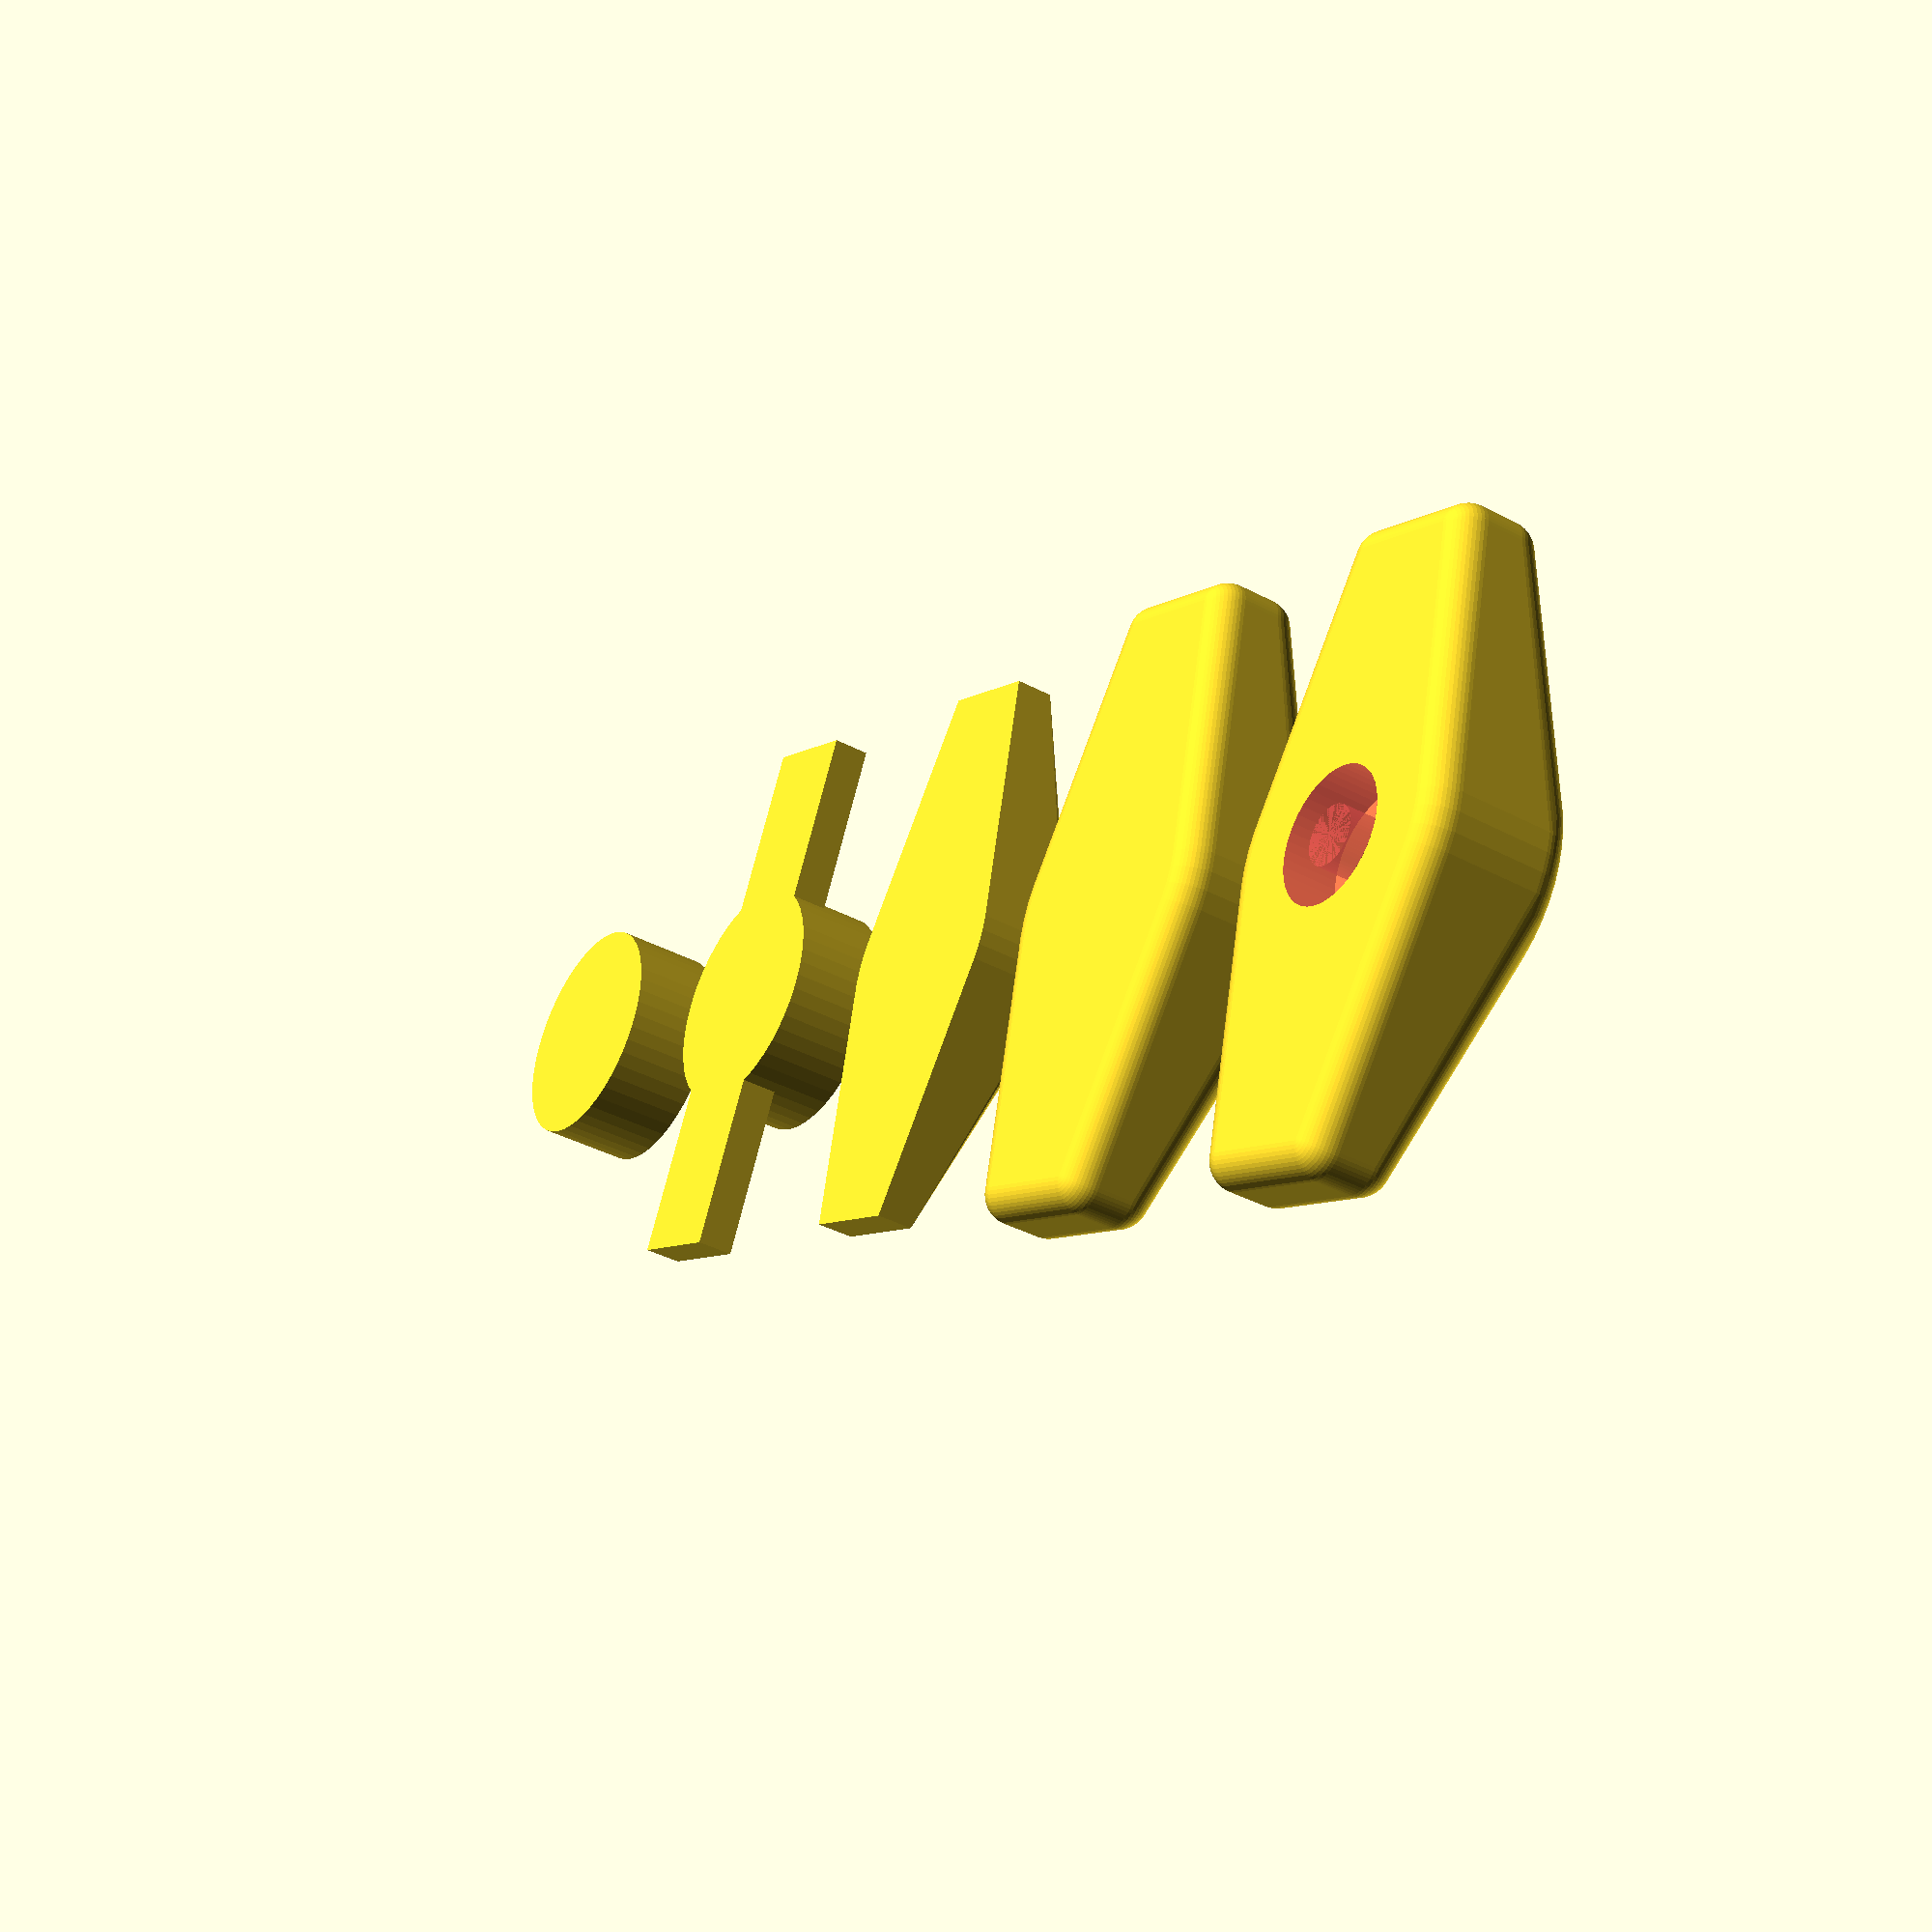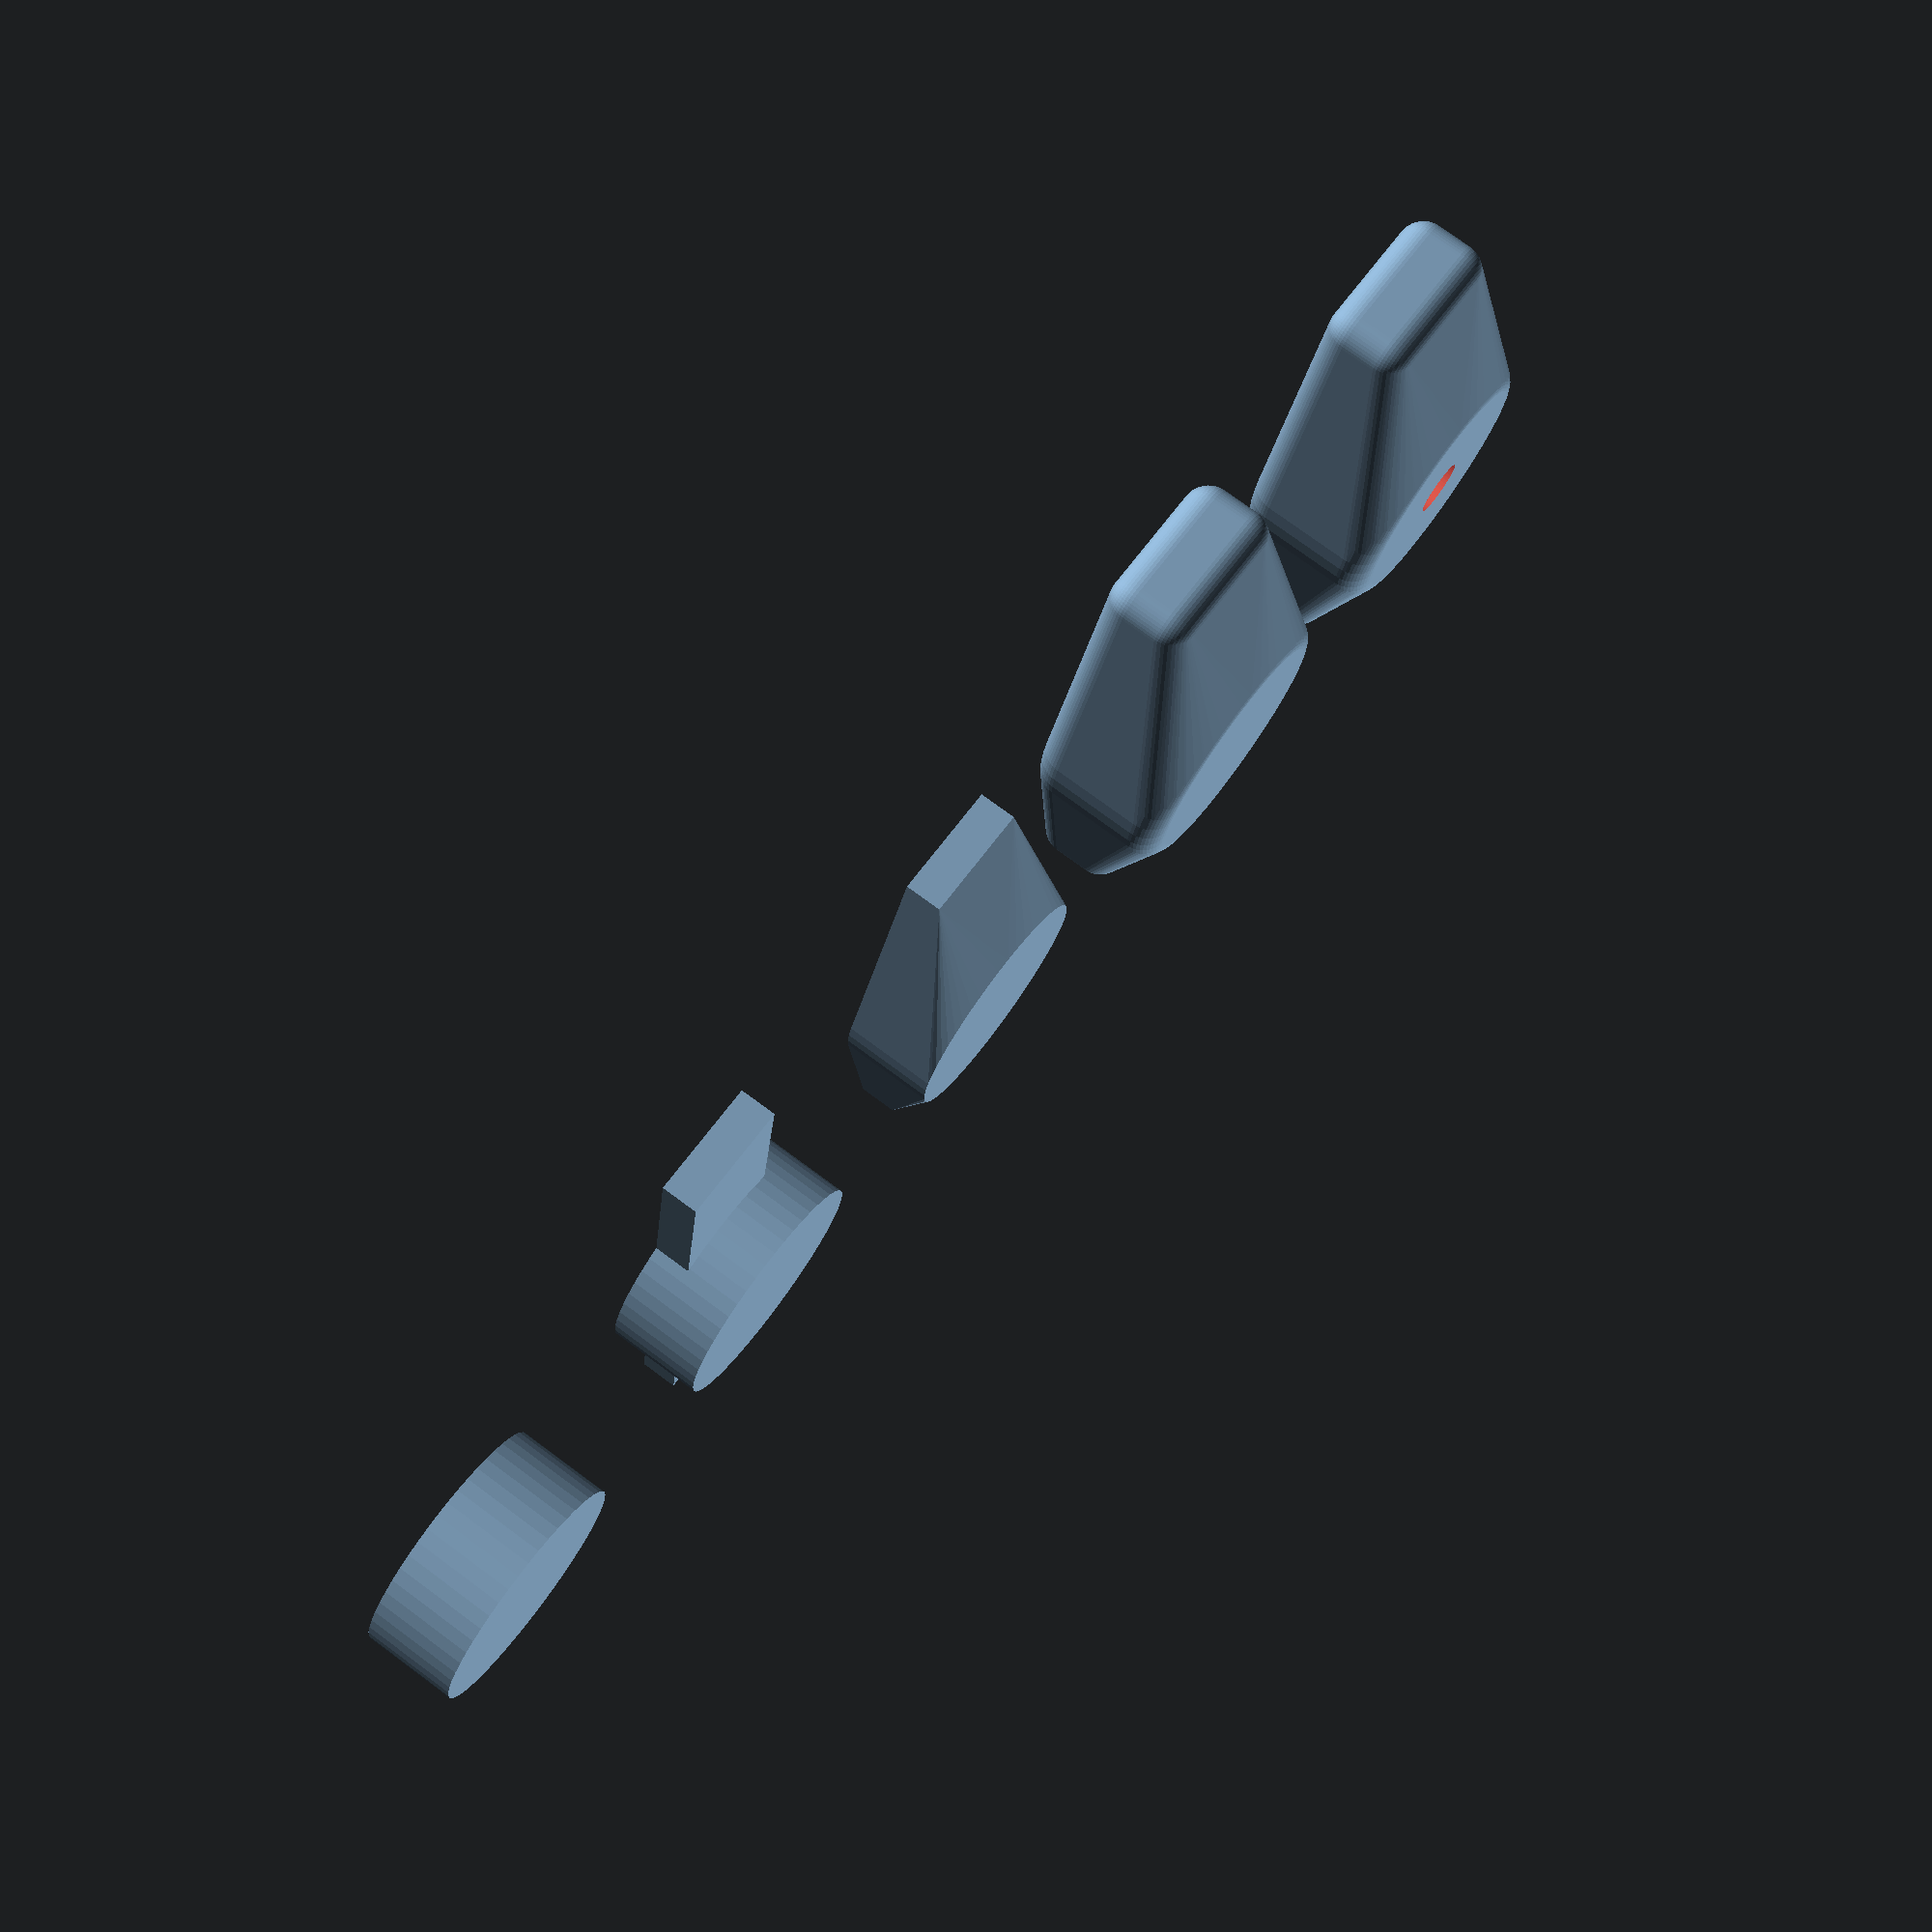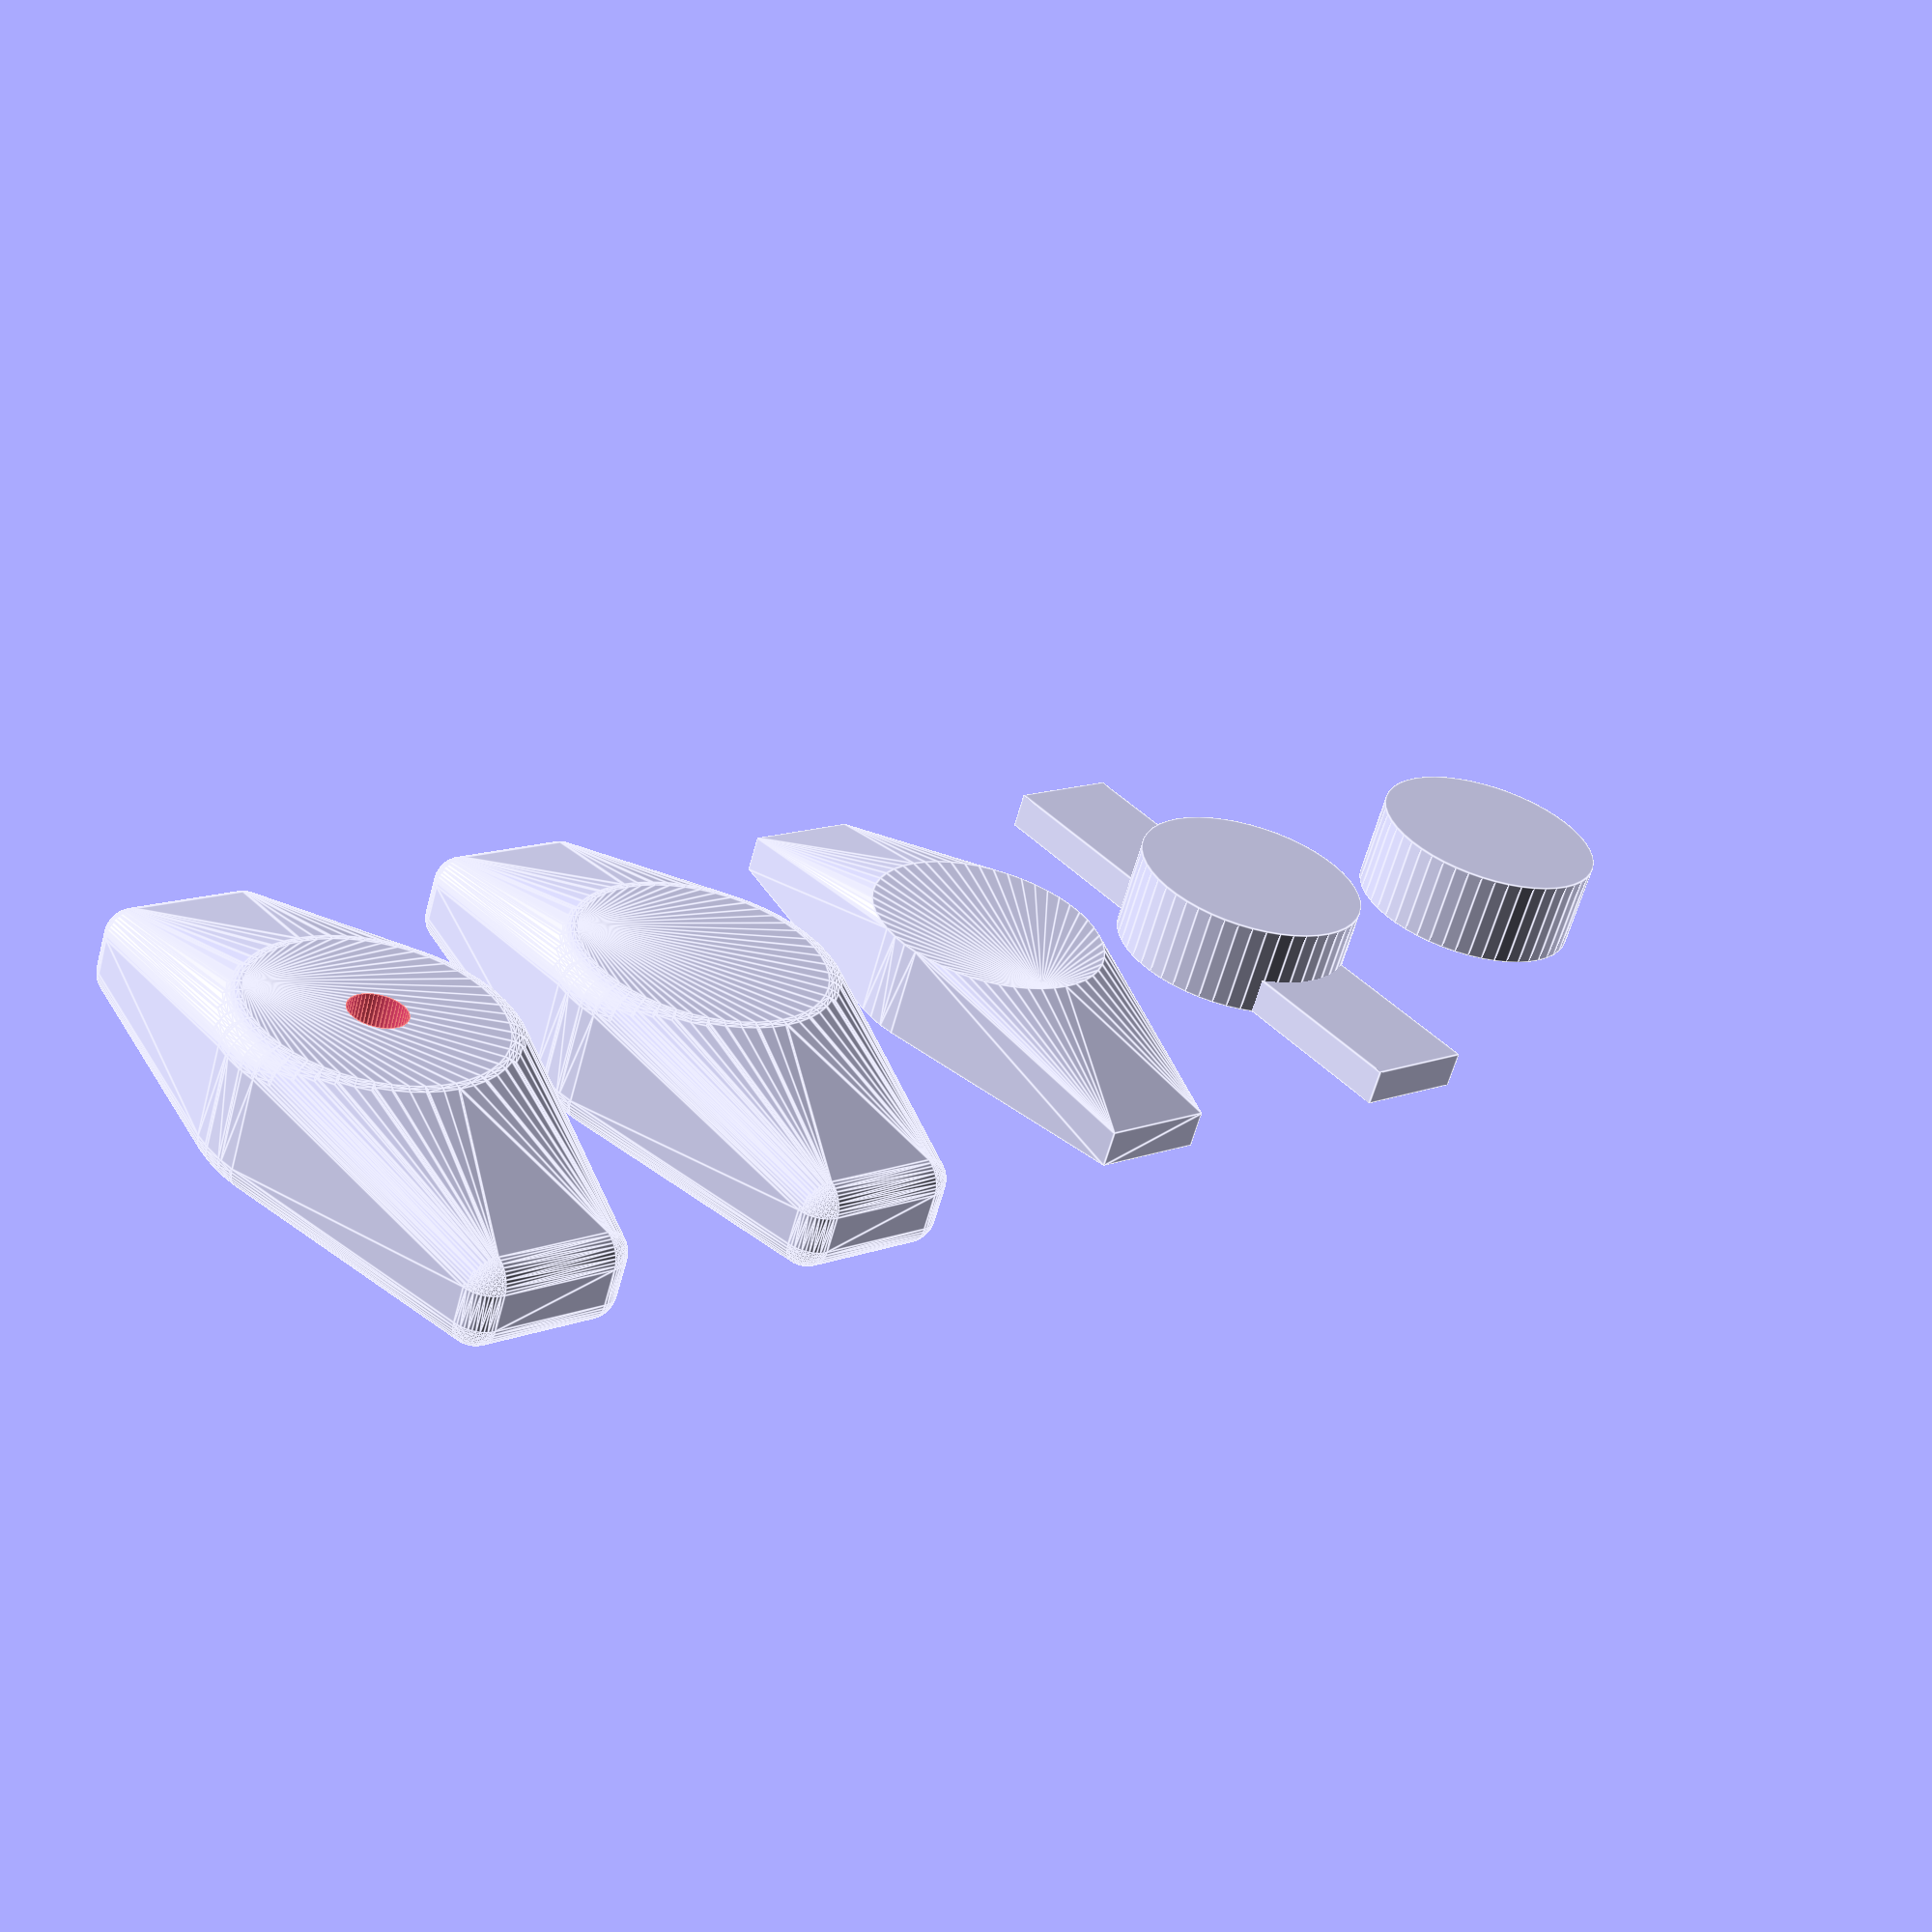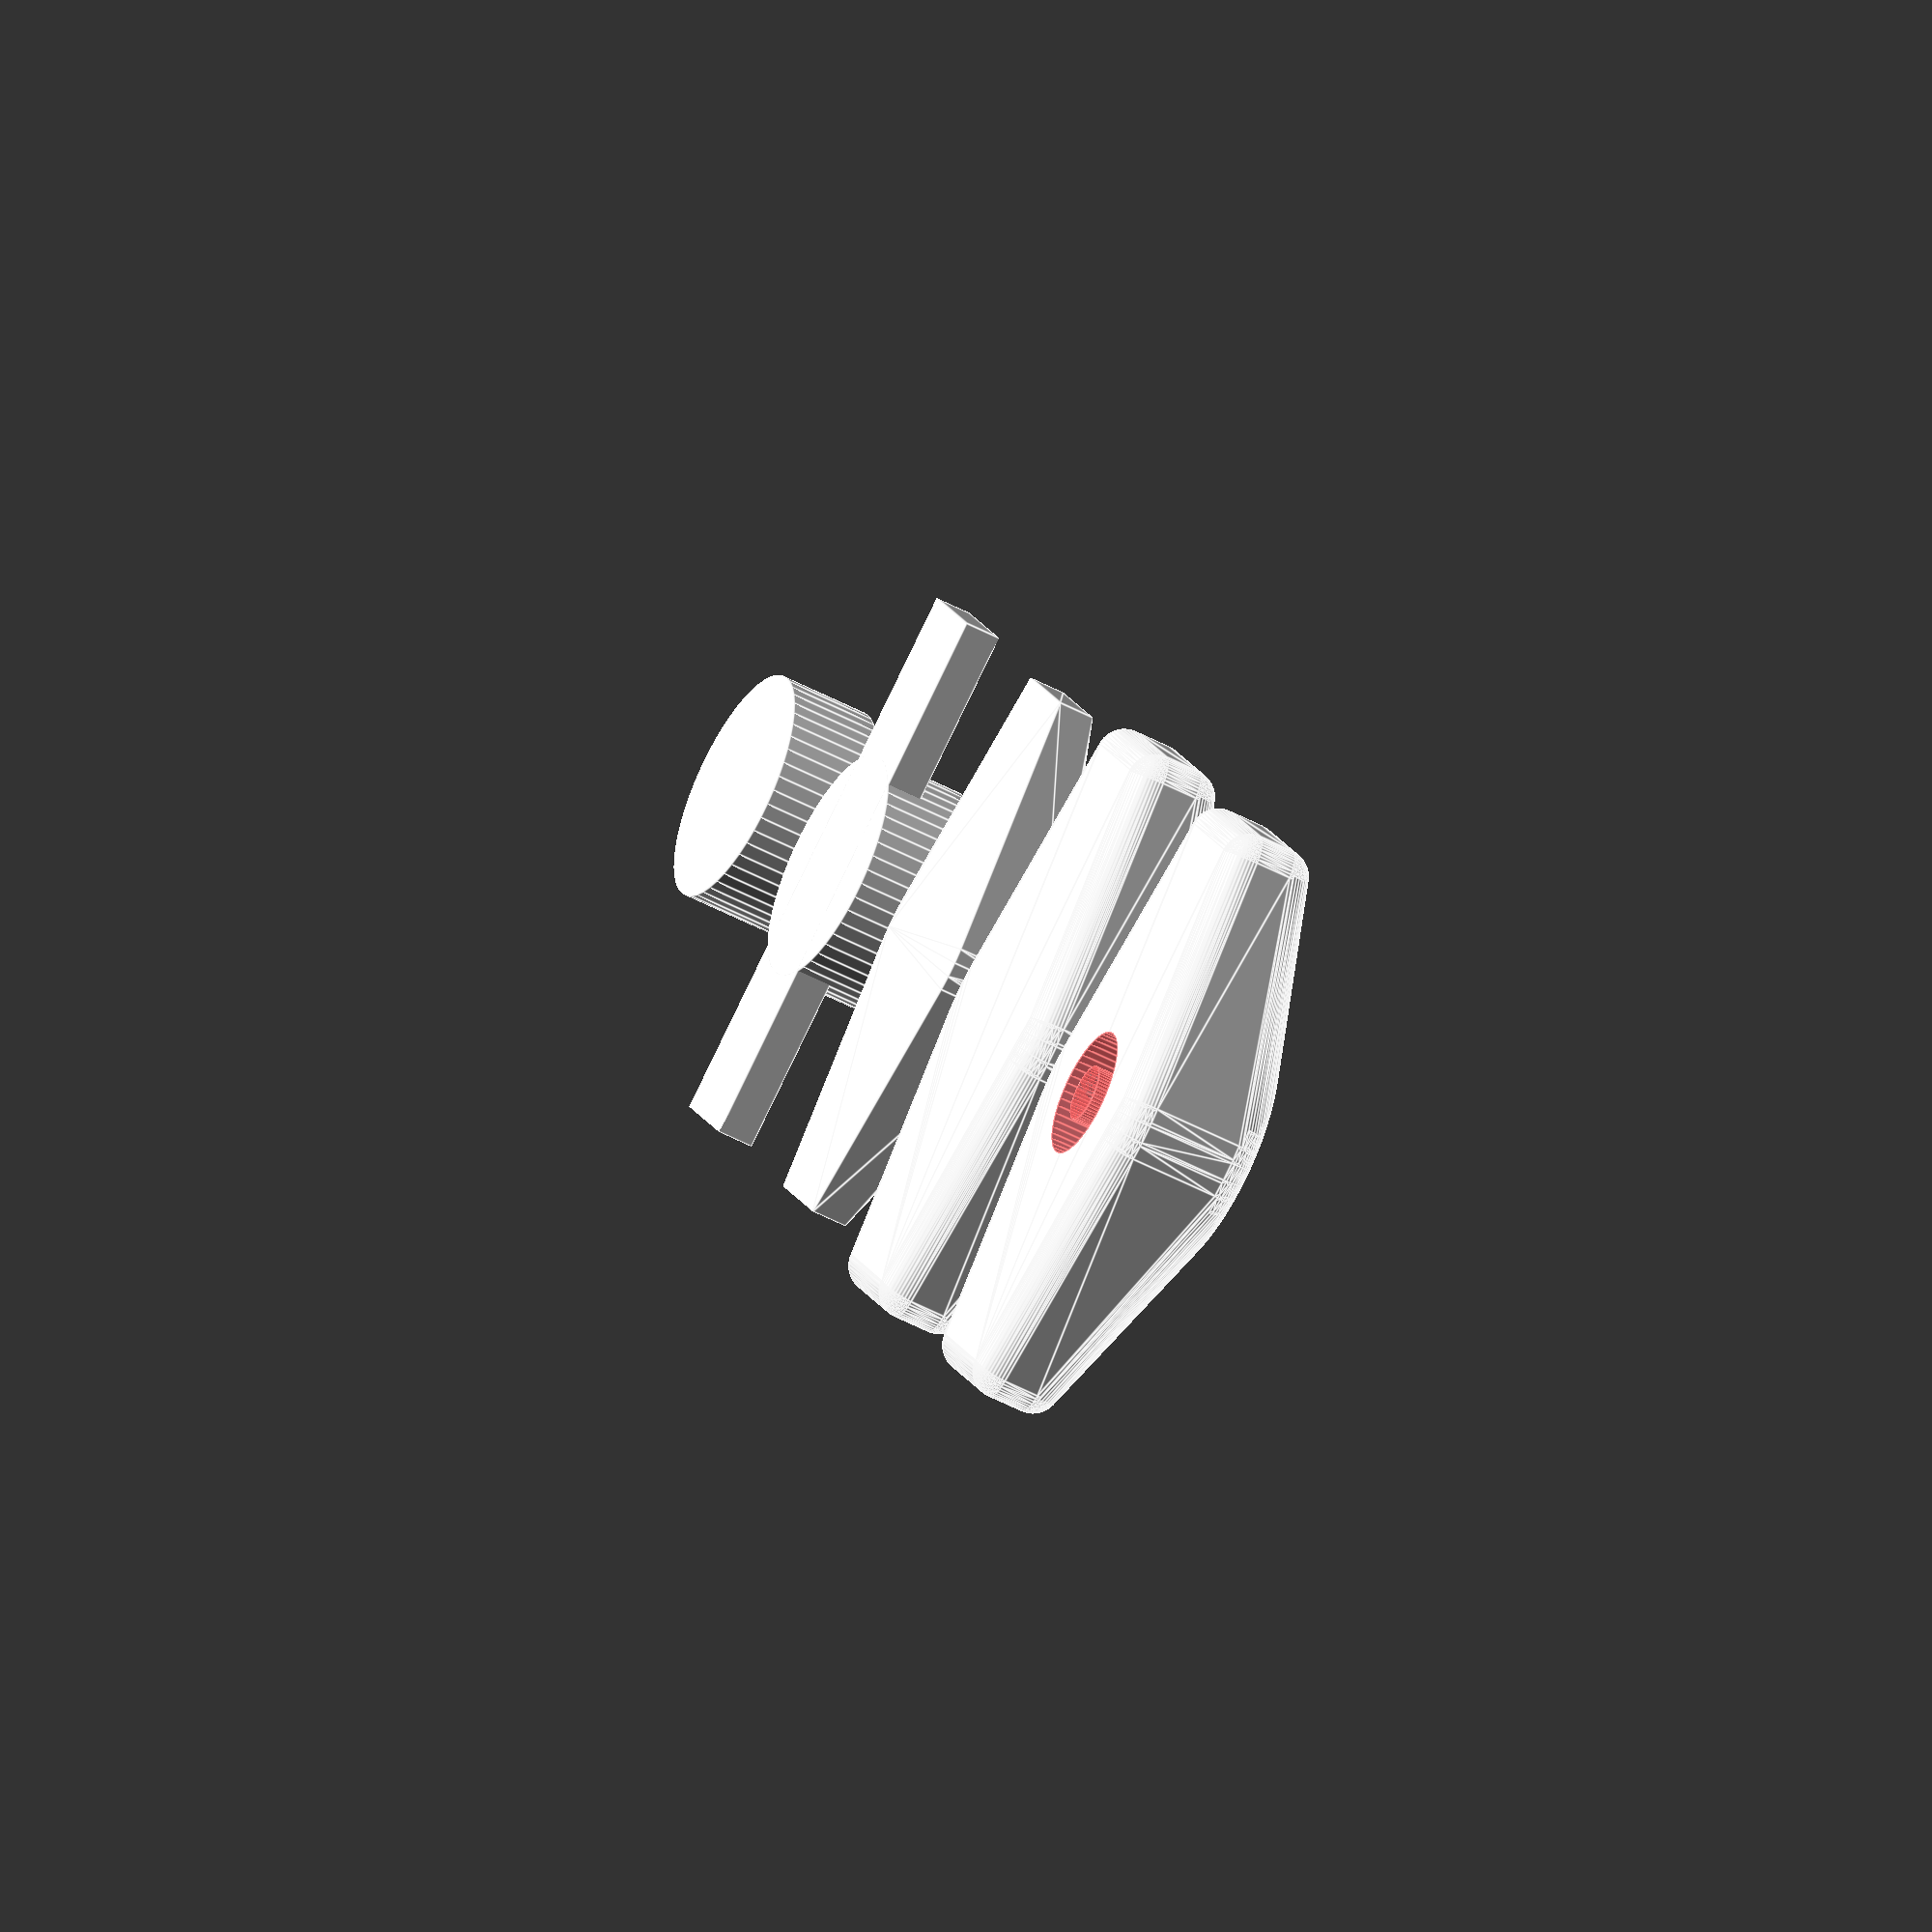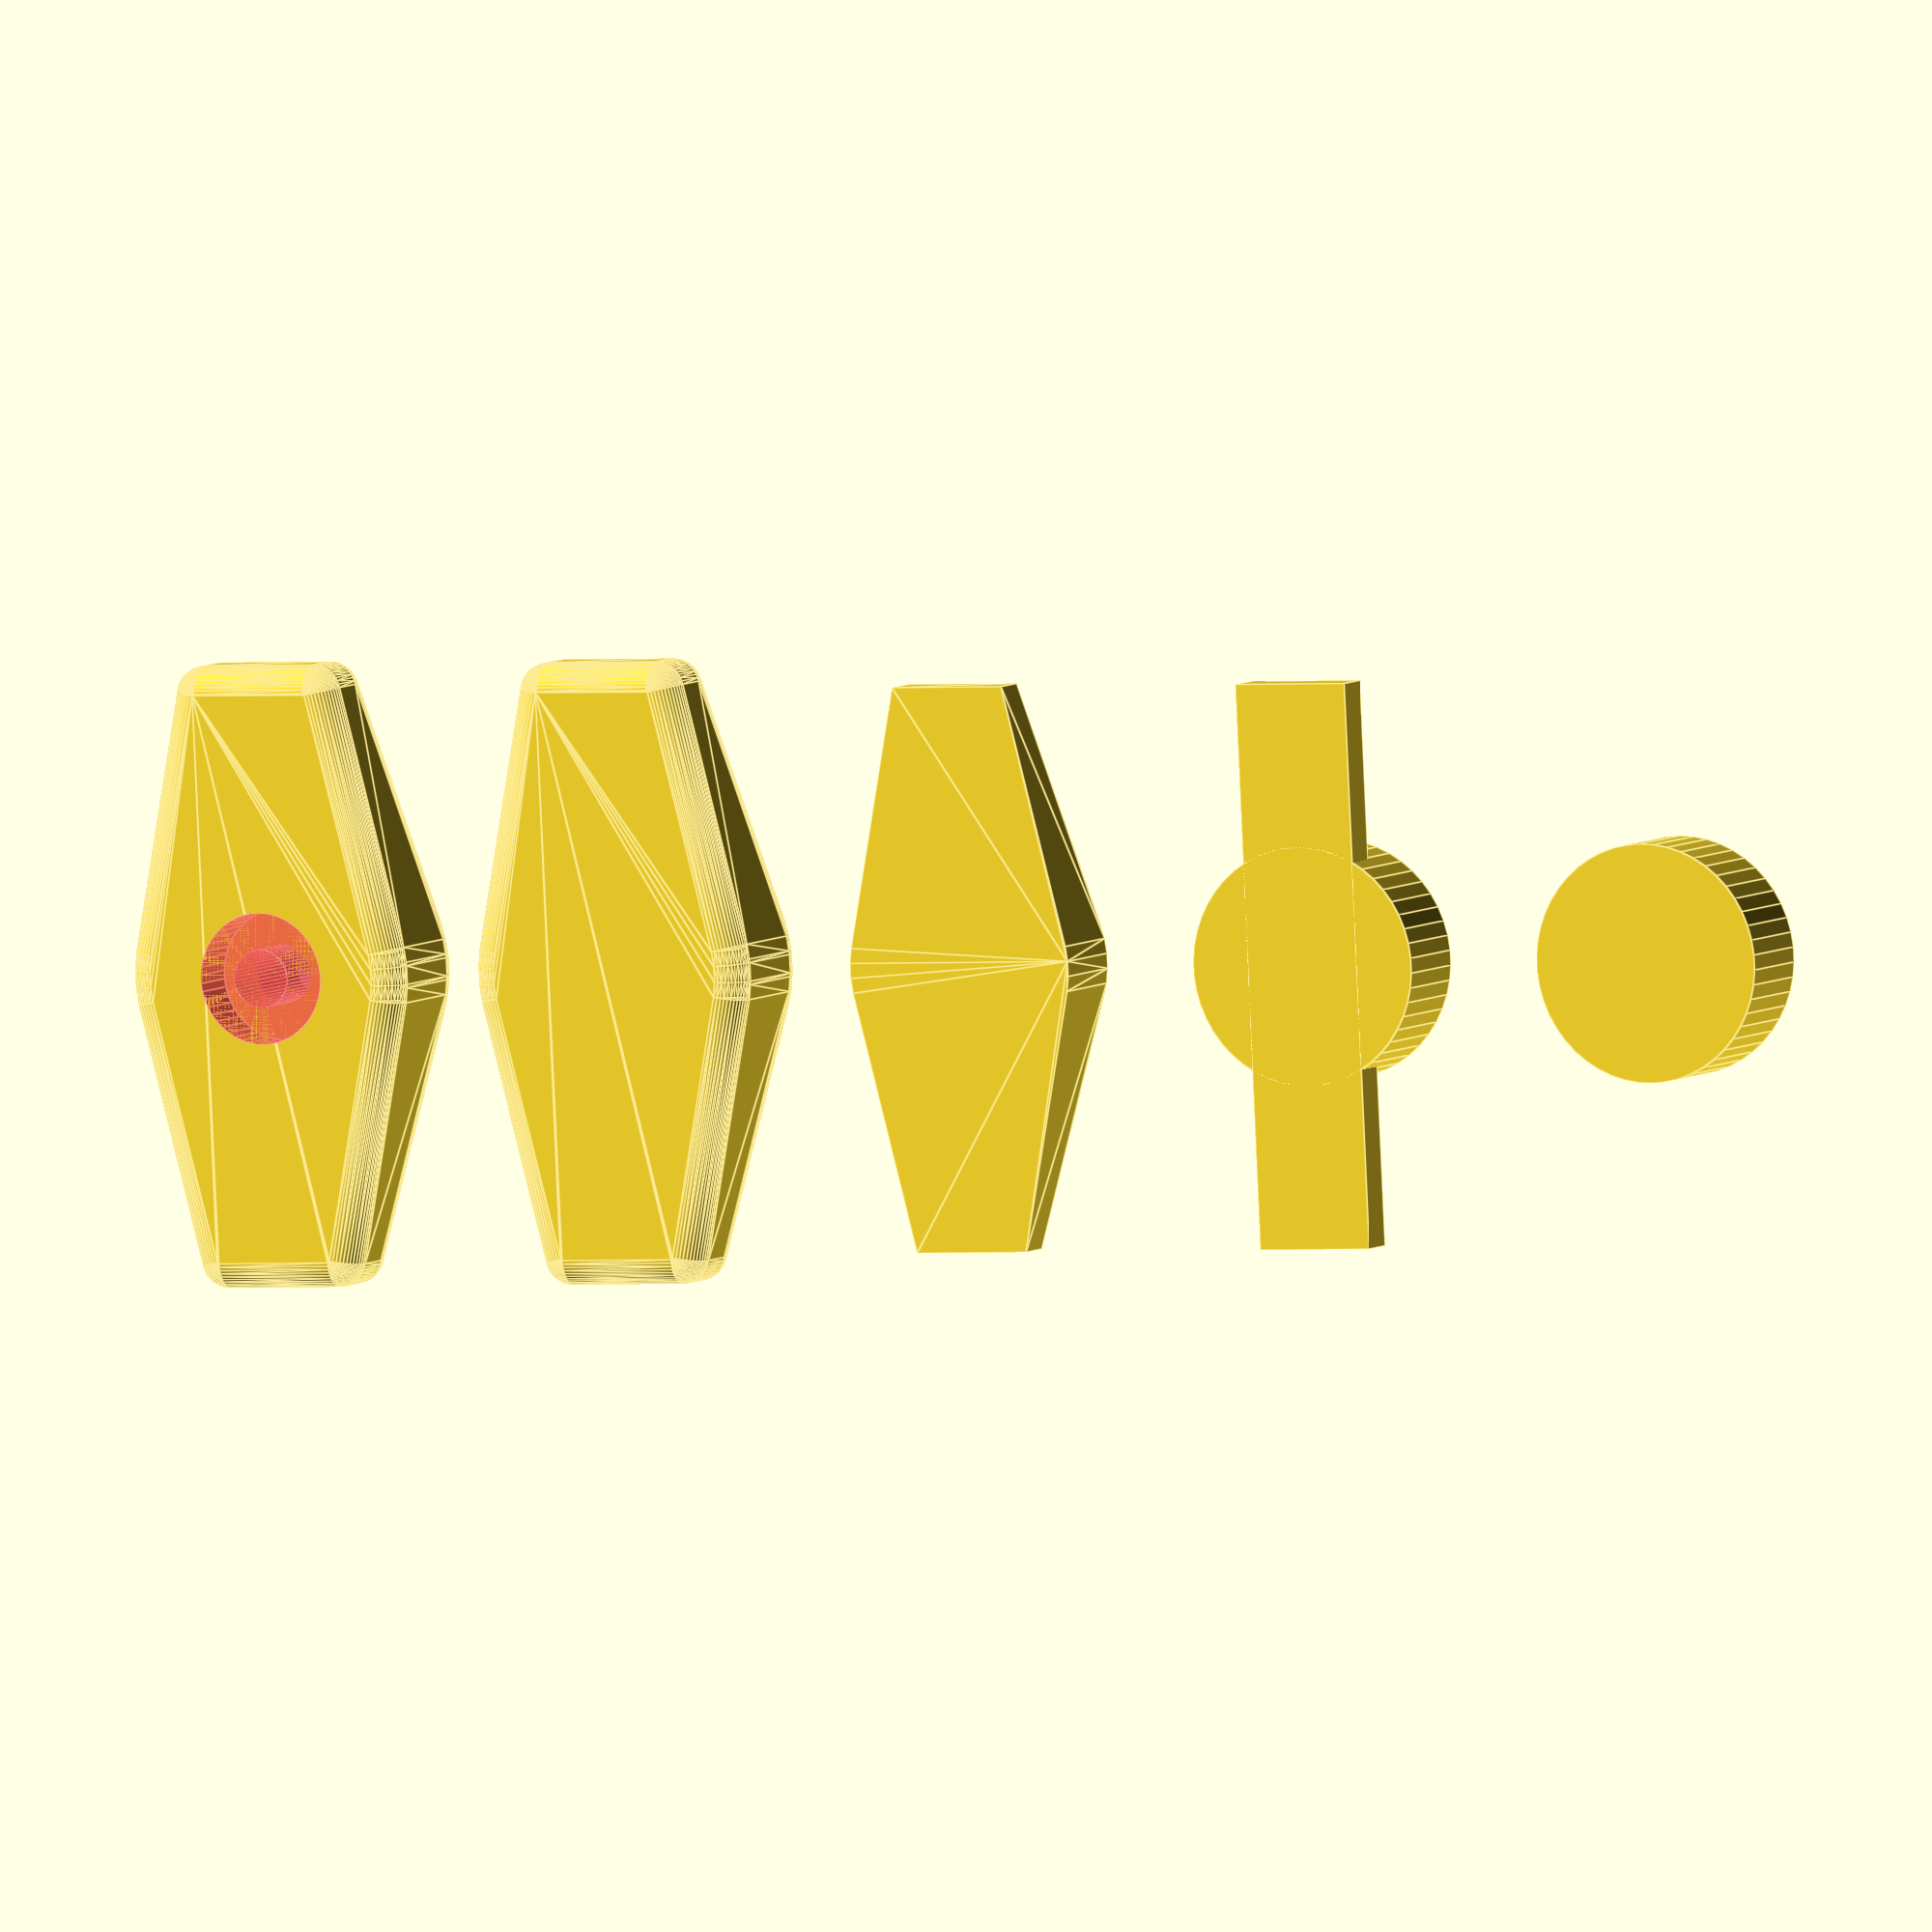
<openscad>
$fn=50;
H1=2;
H2=5;
BALL=3;
INCH=25.4;
THREAD=3.1;           // #6-32

HEAD_DIAM=7;
HEAD_HEIGHT=3;
module step4() {
    minkowski() {
        sphere(d=BALL);
        hull() {
            cylinder(h=H2,d=INCH/2);
            translate([0,0,H1/2]) cube([30,INCH/4,H1],center=true);
        }
    }
}

module step3() {
    hull() {
        cylinder(h=H2,d=INCH/2);
        translate([0,0,H1/2]) cube([30,INCH/4,H1],center=true);
    }
}

module step2() {
    cylinder(h=H2,d=INCH/2);
    translate([0,0,H1/2]) cube([30,INCH/4,H1],center=true);
}

module step1() {
    cylinder(h=H2,d=INCH/2);
}

module final() {
    difference() {
        minkowski() {
            sphere(d=BALL);
            hull() {
                cylinder(h=H2,d=INCH/2);
                translate([0,0,H1/2]) cube([30,INCH/4,H1],center=true);
            }
        }
        translate([0,0,-BALL/2]) {
            #cylinder(h=H2+BALL,d=THREAD);
            #cylinder(h=HEAD_HEIGHT,d=HEAD_DIAM);
        }
    }
}


translate([0, 0,0]) step1();
translate([0,20,0]) step2();
translate([0,40,0]) step3();
translate([0,60,0]) step4();
translate([0,80,0]) final();
</openscad>
<views>
elev=218.0 azim=64.3 roll=304.2 proj=p view=wireframe
elev=104.0 azim=278.9 roll=233.6 proj=p view=solid
elev=241.2 azim=49.3 roll=195.2 proj=p view=edges
elev=51.3 azim=209.6 roll=239.9 proj=o view=edges
elev=354.5 azim=92.8 roll=204.8 proj=o view=edges
</views>
